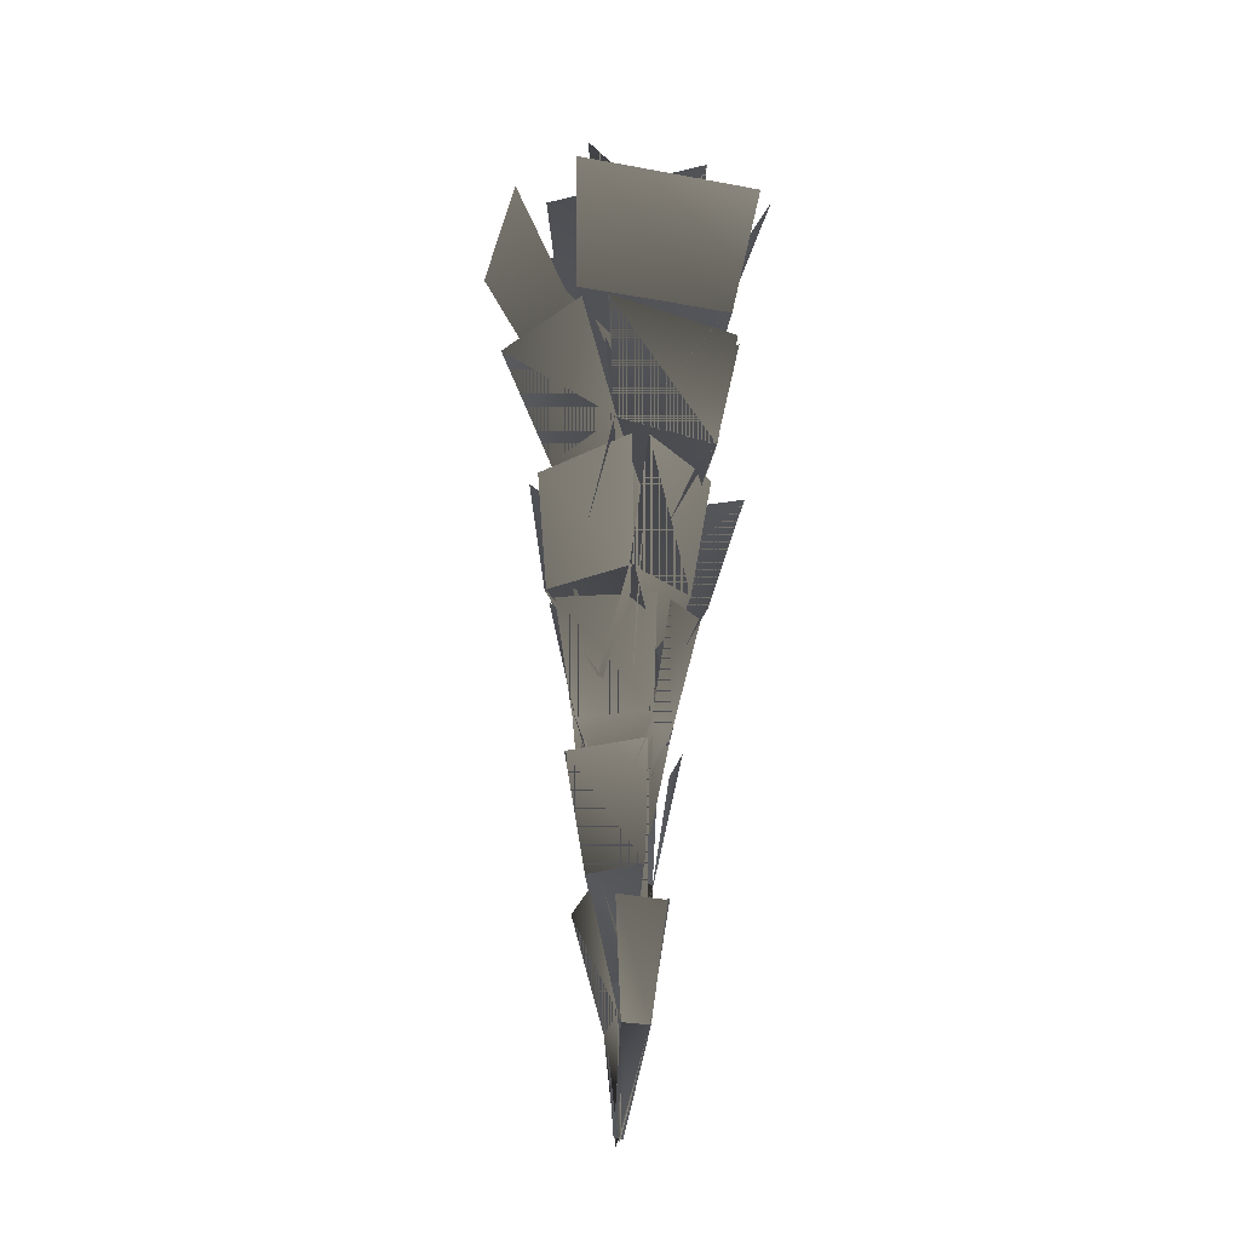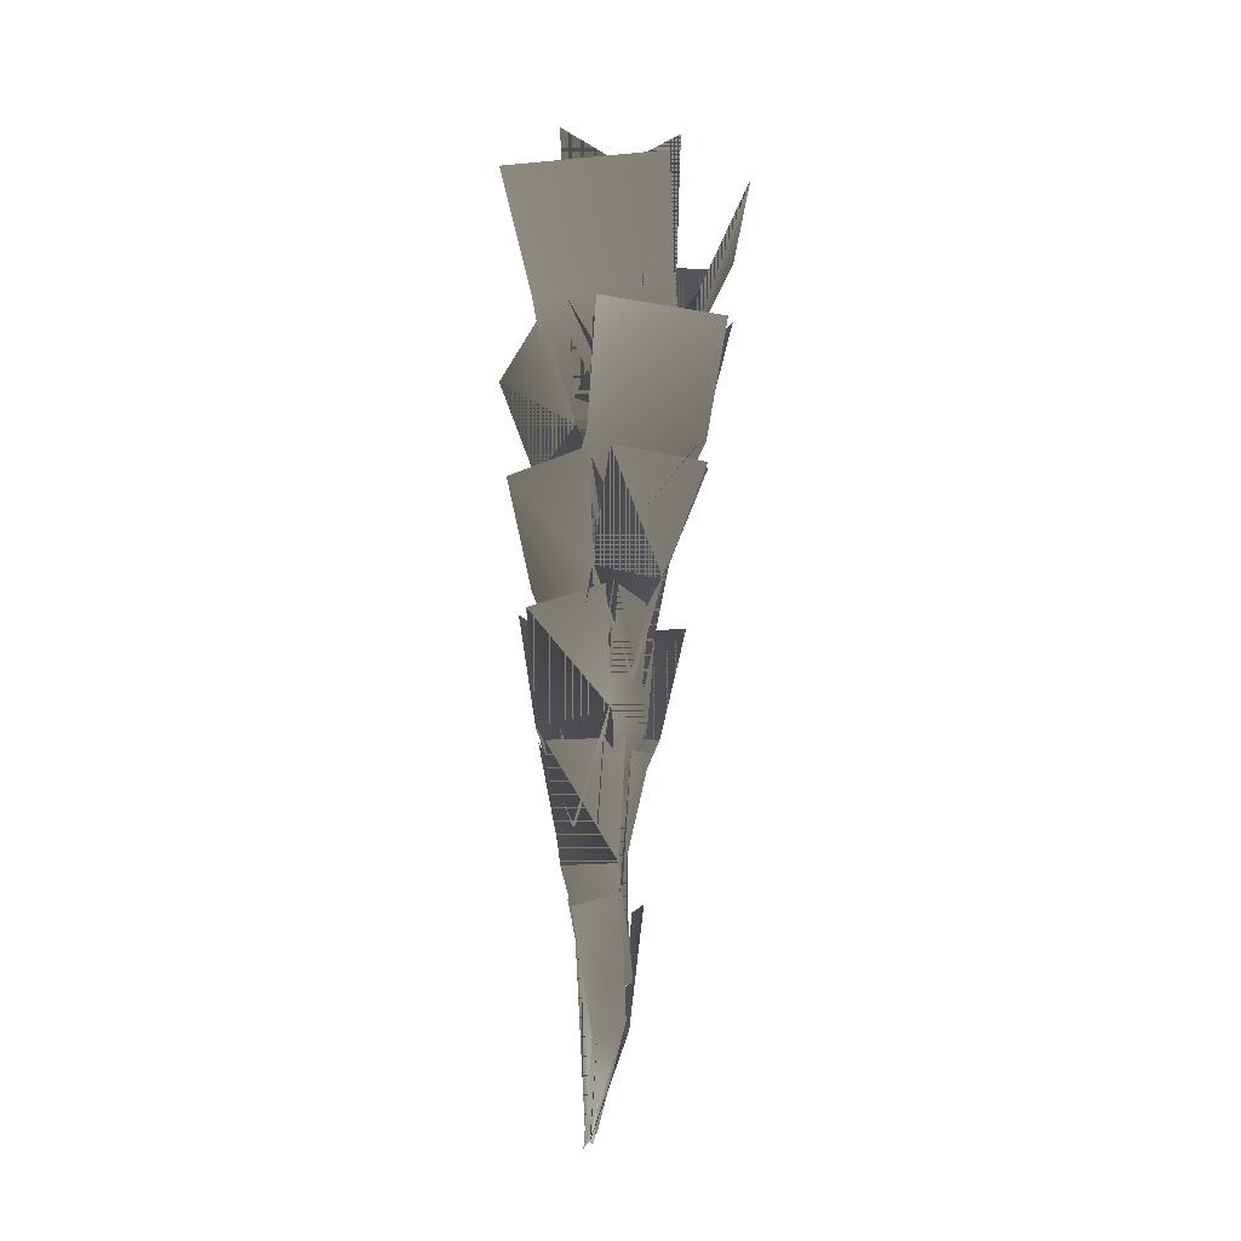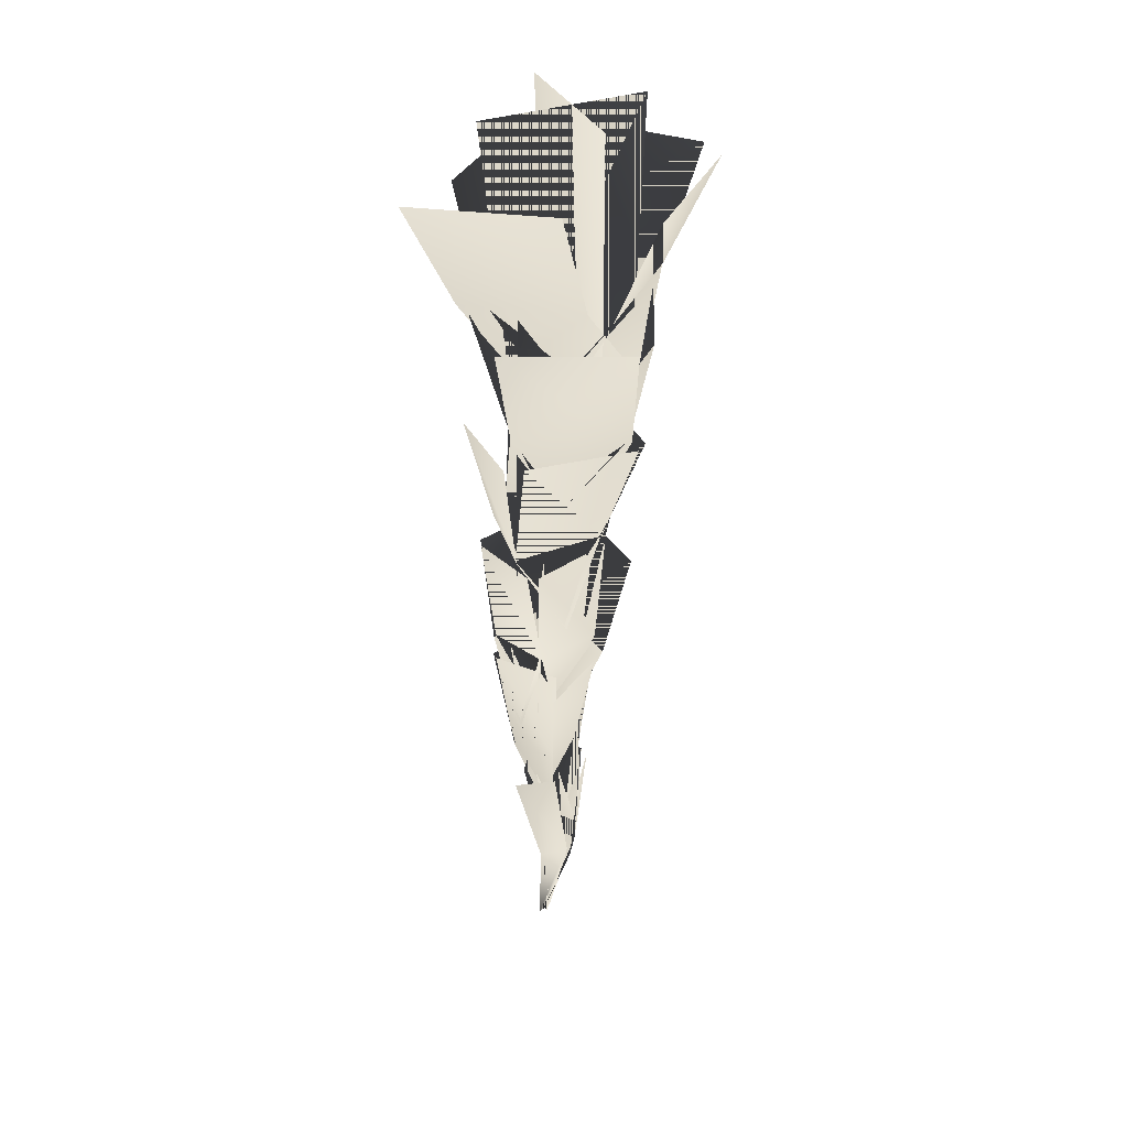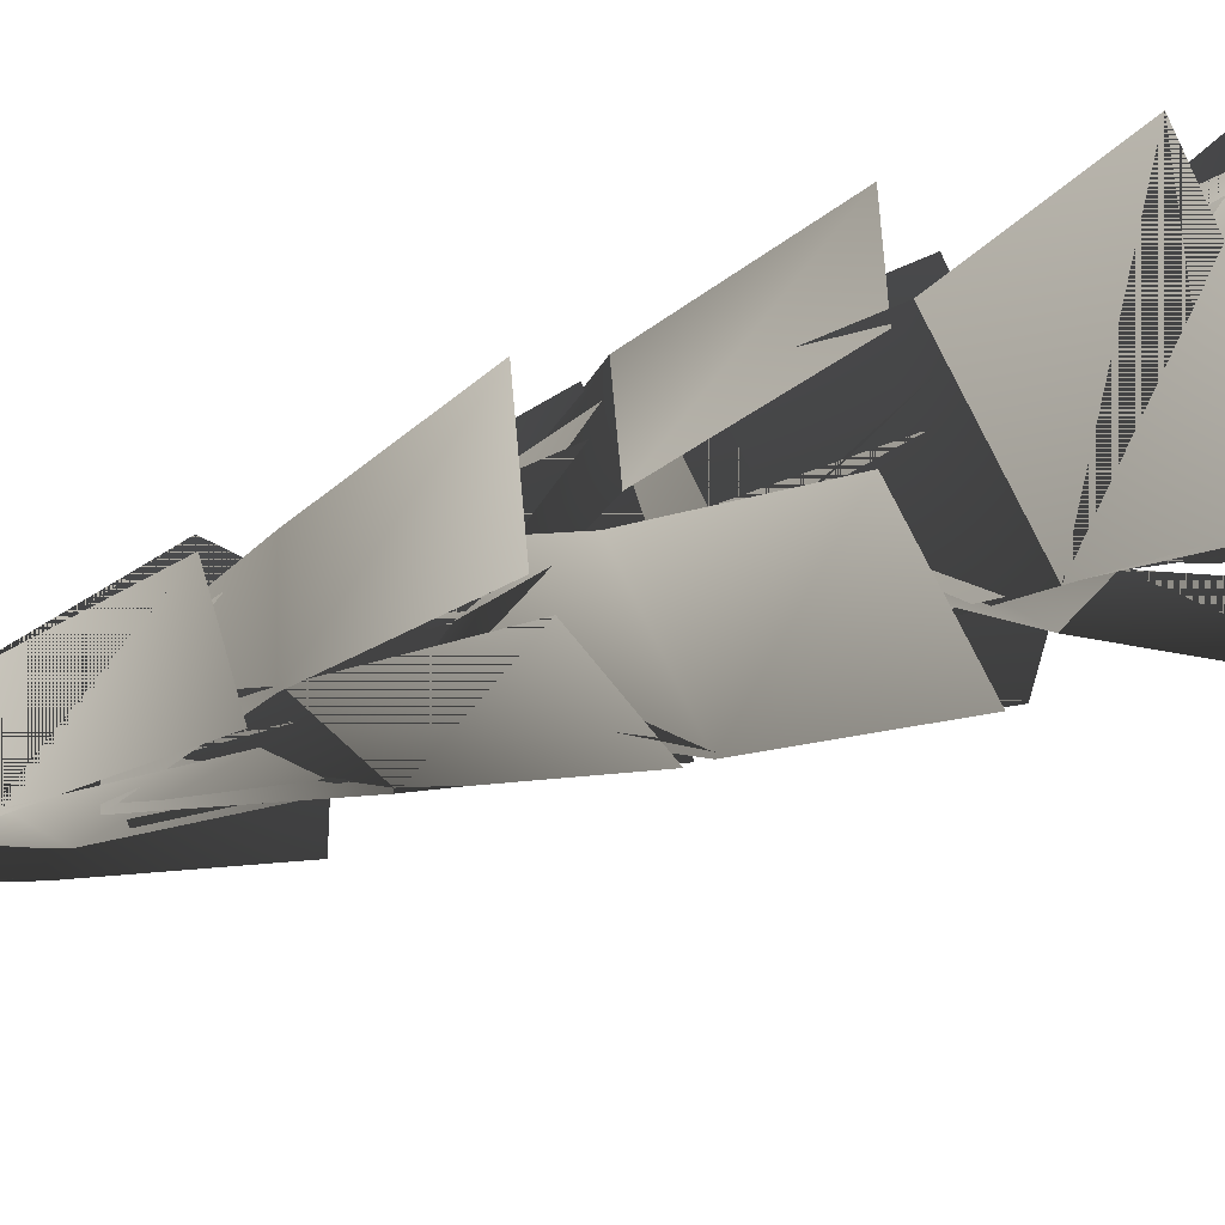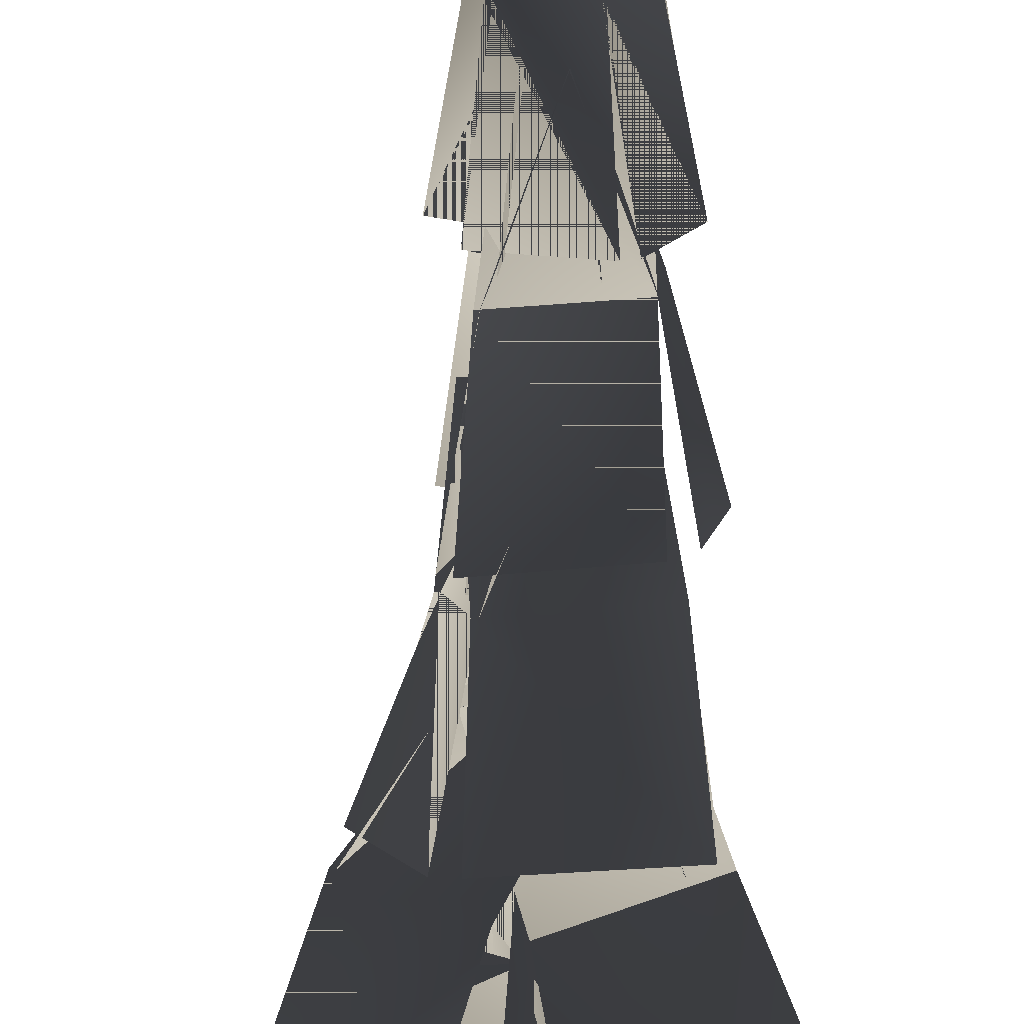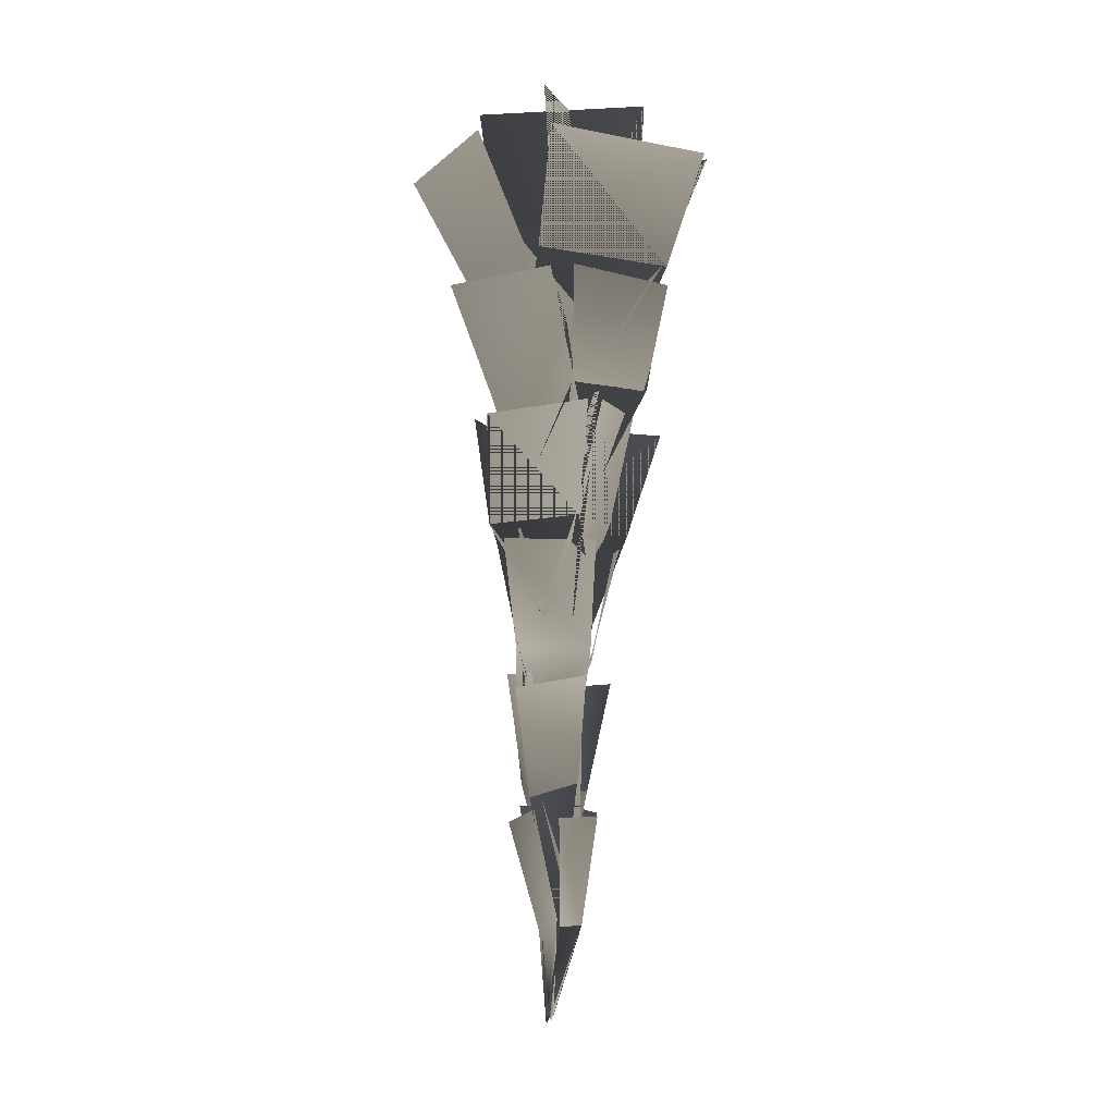
<metadata>
{"format":"obj","ext":"obj","renderer":"f3d","projection":"perspective","resolution":1024,"background":"white","views":[{"elev":-21.7,"azim":-72.2,"up":"+Y"},{"elev":-16.3,"azim":-146.3,"up":"+Y"},{"elev":31.0,"azim":-124.3,"up":"+Y"},{"elev":-42.0,"azim":115.4,"up":"+Z"},{"elev":-78.5,"azim":-0.2,"up":"+Z"},{"elev":-5.7,"azim":-86.1,"up":"+Y"}]}
</metadata>
<code>
v  -0.0126 0.1034 0.0318
v  -0.0359 0.1031 0.009
v  -0.0533 0.2241 0.009
v  -0.0122 0.2244 0.0497
v  0.0038 0.0002 -0.0014
v  -0.0032 -0.0002 -0.0089
v  -0.0047 0 -0.0055
v  0.0052 0 -0.005
v  0.027 0.2492 0.0019
v  -0.0322 0.2492 -0.004
v  -0.0155 0.1128 -0.0137
v  0.0098 0.1128 0.0118
v  0.0356 0.2364 0.0055
v  -0.0083 0.2364 -0.0389
v  -0.0032 -0 -0.0089
v  0.0038 0 -0.0015
v  0.0097 0.113 0.0103
v  -0.0136 0.1053 0.0315
v  -0.0025 0.2281 0.0486
v  0.0367 0.2358 0.0129
v  0.0036 0.0038 -0.0081
v  -0.0022 -0.0038 -0.0029
v  -0.0347 0.1124 0.0055
v  -0.0101 0.0971 -0.0166
v  -0.009 0.218 -0.0513
v  -0.0457 0.2333 -0.0195
v  -0.0051 0.0077 0
v  0.0046 -0.0077 -0.0094
v  -0.0414 0.2623 -0.0171
v  0.0143 0.2623 -0.0377
v  0.0214 0.386 -0.056
v  -0.0526 0.386 -0.0217
v  -0.0339 0.1495 0.019
v  0.003 0.1495 0.0019
v  0.0117 0.2625 -0.0388
v  0.0397 0.2549 0.0181
v  0.0647 0.3776 0.0168
v  0.0311 0.3853 -0.0533
v  -0.0245 0.1534 -0.009
v  -0.0065 0.1457 0.0292
v  0.0406 0.253 0.0175
v  -0.0126 0.2526 0.0379
v  -0.0069 0.3736 0.0644
v  0.0617 0.3739 0.0301
v  0.003 0.1497 0.0019
v  -0.0339 0.1494 0.019
v  -0.0166 0.2619 0.0281
v  -0.0484 0.2466 -0.0238
v  -0.0701 0.3675 -0.0385
v  -0.0425 0.3828 0.0391
v  -0.006 0.1572 0.0304
v  -0.0231 0.1419 -0.008
v  -0.0221 0.1495 0.0296
v  -0.0083 0.1495 -0.0085
v  0.0134 0.3988 -0.0408
v  -0.0156 0.3988 0.0336
v  -0.0358 0.4118 0.0434
v  -0.0436 0.4118 -0.0398
v  -0.064 0.5355 -0.0526
v  -0.0438 0.5355 0.0503
v  0.0069 0.2991 0.0262
v  -0.0026 0.2991 -0.0416
v  -0.0465 0.4121 -0.0367
v  0.0392 0.4044 -0.0446
v  0.0445 0.5271 -0.0588
v  -0.0556 0.5348 -0.0618
v  -0.0314 0.3029 -0.0061
v  0.0336 0.2952 -0.0079
v  0.0389 0.4025 -0.0473
v  0.0454 0.4022 0.0349
v  0.0795 0.5231 0.0515
v  0.0605 0.5235 -0.0493
v  -0.0026 0.2992 -0.0416
v  0.0068 0.2989 0.0263
v  0.032 0.4115 0.0418
v  -0.0496 0.3962 0.0451
v  -0.0662 0.517 0.0708
v  0.0341 0.5323 0.074
v  0.0363 0.3067 -0.0086
v  -0.0317 0.2914 -0.0062
v  0.0298 0.2991 0.0164
v  -0.026 0.2991 -0.0311
v  -0.0503 0.5483 -0.0376
v  0.037 0.5483 0.0384
v  0.038 0.5614 0.0624
v  -0.066 0.5614 0.028
v  -0.1024 0.6851 0.0603
v  0.0242 0.6851 0.0904
v  0.036 0.4486 0.0175
v  -0.0548 0.4486 -0.0093
v  -0.0634 0.5616 0.0322
v  -0.0441 0.5539 -0.0694
v  -0.0673 0.6767 -0.0718
v  -0.111 0.6844 0.0451
v  -0.0172 0.4524 0.0476
v  0.0032 0.4448 -0.035
v  -0.0473 0.552 -0.07
v  0.0558 0.5517 -0.0336
v  0.0695 0.6727 -0.0621
v  -0.0511 0.673 -0.087
v  -0.0548 0.4488 -0.0093
v  0.036 0.4484 0.0175
v  0.0559 0.561 -0.0168
v  0.0356 0.5457 0.082
v  0.0421 0.6666 0.1217
v  0.0731 0.6819 0.0046
v  0.0032 0.4563 -0.0349
v  -0.0173 0.441 0.045
v  0.0275 0.4486 -0.0157
v  -0.0447 0.4486 0.0248
v  -0.0832 0.6978 0.0557
v  0.0359 0.6978 -0.015
v  0.0626 0.7109 -0.0041
v  -0.0127 0.7109 0.1074
v  0.0073 0.8346 0.129
v  0.0872 0.8346 0.005
v  0.0234 0.5981 -0.0377
v  -0.0359 0.5981 0.0501
v  -0.0071 0.7111 0.1061
v  -0.1156 0.7035 0.0276
v  -0.1507 0.8262 0.0322
v  -0.0123 0.8339 0.1325
v  0.0425 0.602 0.042
v  -0.0528 0.5943 -0.0279
v  -0.1178 0.7016 0.0309
v  -0.037 0.7012 -0.0691
v  -0.0774 0.8222 -0.1122
v  -0.1604 0.8225 0.0071
v  -0.0359 0.5983 0.0501
v  0.0234 0.598 -0.0377
v  -0.019 0.7105 -0.0628
v  0.0823 0.6952 0.0064
v  0.1325 0.8161 0.0059
v  0.0054 0.8314 -0.0904
v  -0.0537 0.6058 -0.0274
v  0.0418 0.5905 0.0412
v  -0.019 0.5981 -0.0502
v  0.0056 0.5981 0.0622
v  0.0055 0.8474 0.1
v  -0.0382 0.8474 -0.059
v  -0.013 0.8604 -0.0883
v  0.0906 0.8604 0.0521
v  0.1189 0.9841 0.0566
v  -0.0051 0.9841 -0.1125
v  -0.0584 0.7477 -0.0334
v  0.0162 0.7477 0.0771
v  0.0914 0.8607 0.045
v  -0.035 0.853 0.1279
v  -0.035 0.9758 0.1783
v  0.1157 0.9834 0.0803
v  0.0379 0.7515 -0.02
v  -0.0785 0.7438 0.0642
v  -0.0314 0.8511 0.1317
v  -0.1341 0.8508 -0.0082
v  -0.1887 0.9717 0.0097
v  -0.0685 0.9721 0.1752
v  0.0162 0.7478 0.0771
v  -0.0583 0.7475 -0.0335
v  -0.1165 0.8601 -0.0261
v  0.0096 0.8448 -0.1028
v  0.006 0.9656 -0.1672
v  -0.1425 0.9809 -0.0747
v  -0.0798 0.7553 0.0643
v  0.0379 0.74 -0.019
v  -0.0876 0.7477 0.0137
v  0.0484 0.7477 0.031
v  0.0879 1.041 0.0472
v  -0.1117 1.041 -0.0036
v  -0.0064 0.7477 -0.0491
v  -0.0373 0.7477 0.0882
v  -0.0304 1.041 0.1063
v  -0.0124 1.041 -0.0867
g SeaWeed04
f 1 2 3 4
f 3 2 1 4
f 5 6 2 1
f 6 5 1 2
f 7 8 9 10
f 7 10 9 8
f 11 12 13 14
f 13 12 11 14
f 15 16 12 11
f 16 15 11 12
f 17 18 19 20
f 19 18 17 20
f 21 22 18 17
f 22 21 17 18
f 23 24 25 26
f 25 24 23 26
f 27 28 24 23
f 28 27 23 24
f 29 30 31 32
f 31 30 29 32
f 33 34 30 29
f 34 33 29 30
f 35 36 37 38
f 37 36 35 38
f 39 40 36 35
f 40 39 35 36
f 41 42 43 44
f 43 42 41 44
f 45 46 42 41
f 46 45 41 42
f 47 48 49 50
f 49 48 47 50
f 51 52 48 47
f 52 51 47 48
f 53 54 55 56
f 53 56 55 54
f 57 58 59 60
f 59 58 57 60
f 61 62 58 57
f 62 61 57 58
f 63 64 65 66
f 65 64 63 66
f 67 68 64 63
f 68 67 63 64
f 69 70 71 72
f 71 70 69 72
f 73 74 70 69
f 74 73 69 70
f 75 76 77 78
f 77 76 75 78
f 79 80 76 75
f 80 79 75 76
f 81 82 83 84
f 81 84 83 82
f 85 86 87 88
f 87 86 85 88
f 89 90 86 85
f 90 89 85 86
f 91 92 93 94
f 93 92 91 94
f 95 96 92 91
f 96 95 91 92
f 97 98 99 100
f 99 98 97 100
f 101 102 98 97
f 102 101 97 98
f 103 104 105 106
f 105 104 103 106
f 107 108 104 103
f 108 107 103 104
f 109 110 111 112
f 109 112 111 110
f 113 114 115 116
f 115 114 113 116
f 117 118 114 113
f 118 117 113 114
f 119 120 121 122
f 121 120 119 122
f 123 124 120 119
f 124 123 119 120
f 125 126 127 128
f 127 126 125 128
f 129 130 126 125
f 130 129 125 126
f 131 132 133 134
f 133 132 131 134
f 135 136 132 131
f 136 135 131 132
f 137 138 139 140
f 137 140 139 138
f 141 142 143 144
f 143 142 141 144
f 145 146 142 141
f 146 145 141 142
f 147 148 149 150
f 149 148 147 150
f 151 152 148 147
f 152 151 147 148
f 153 154 155 156
f 155 154 153 156
f 157 158 154 153
f 158 157 153 154
f 159 160 161 162
f 161 160 159 162
f 163 164 160 159
f 164 163 159 160
f 165 166 167 168
f 165 168 167 166
f 169 170 171 172
f 169 172 171 170

</code>
